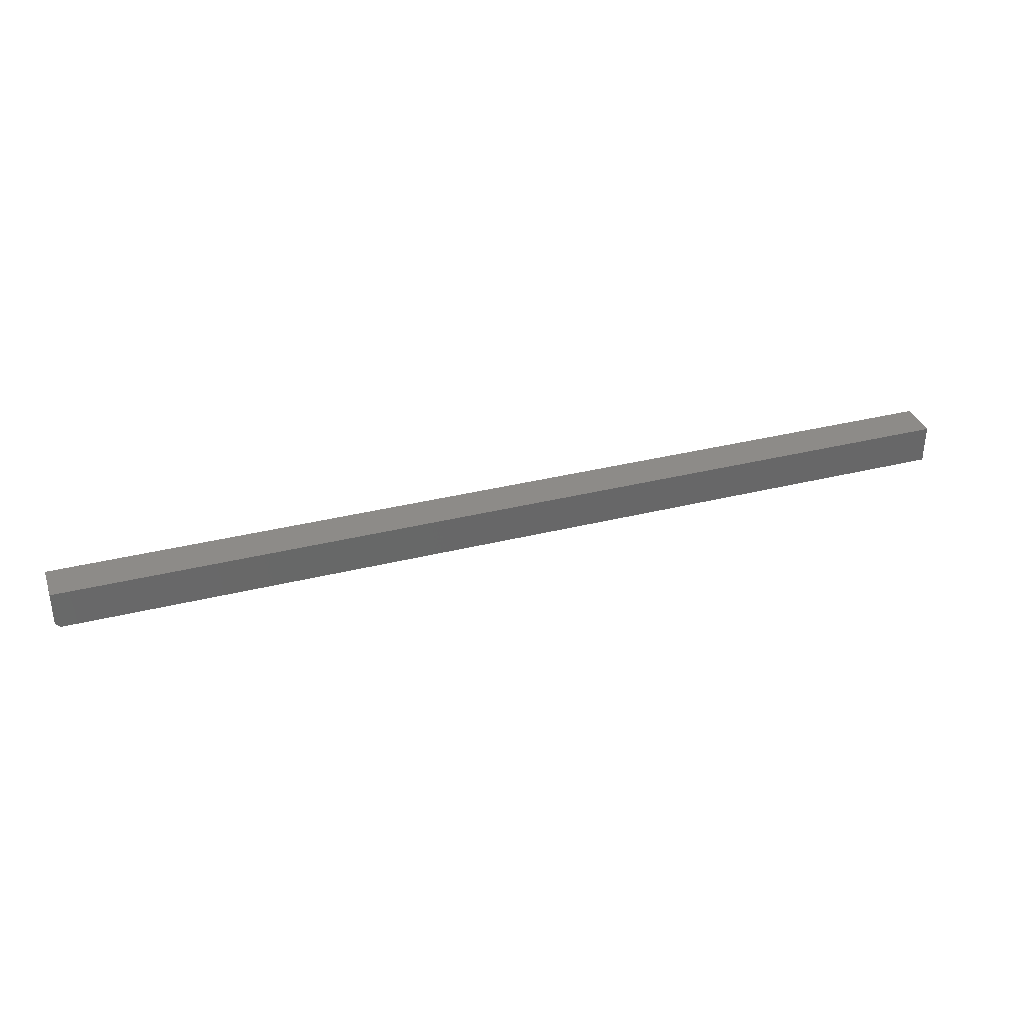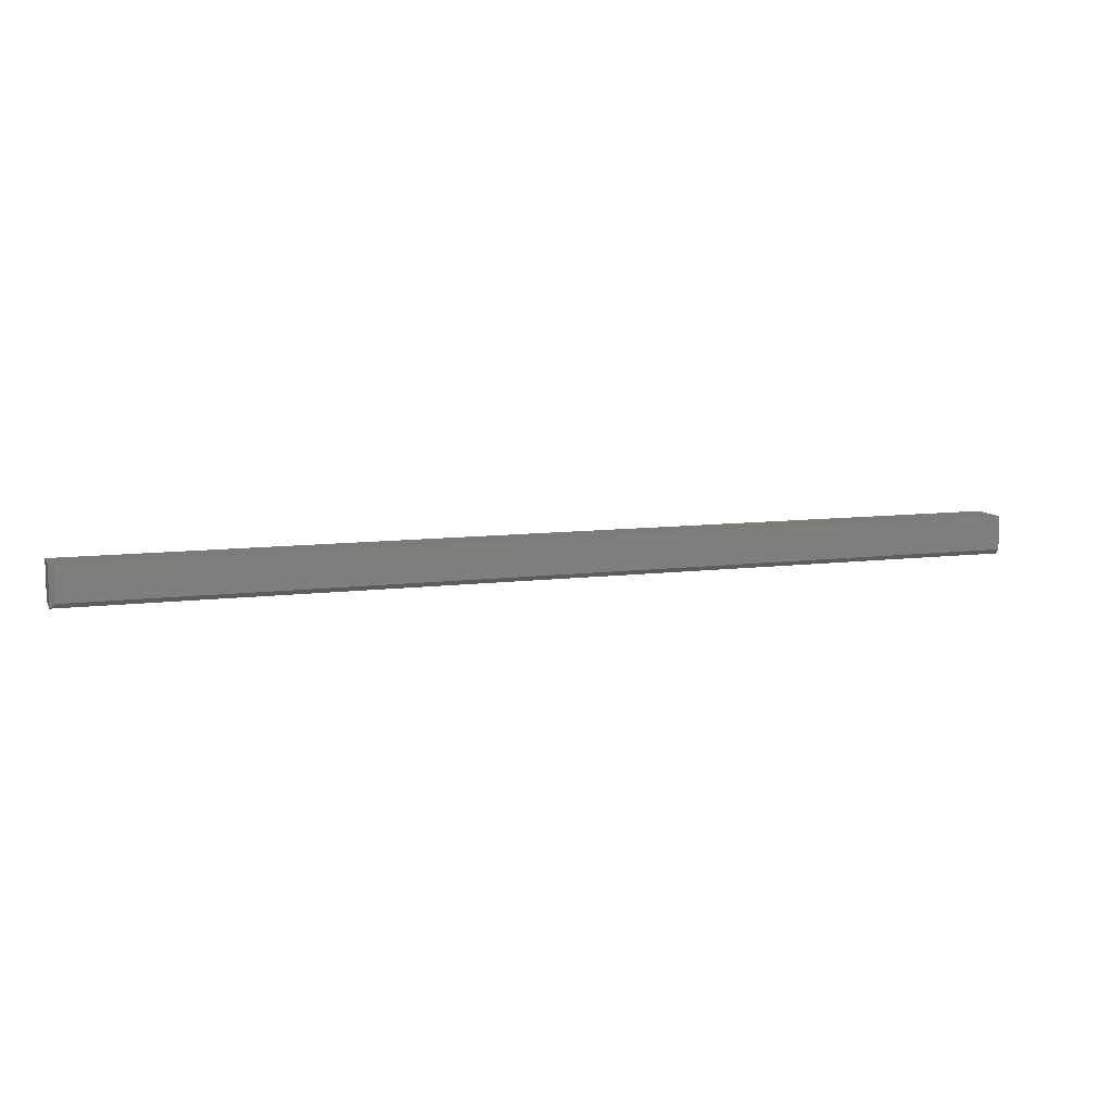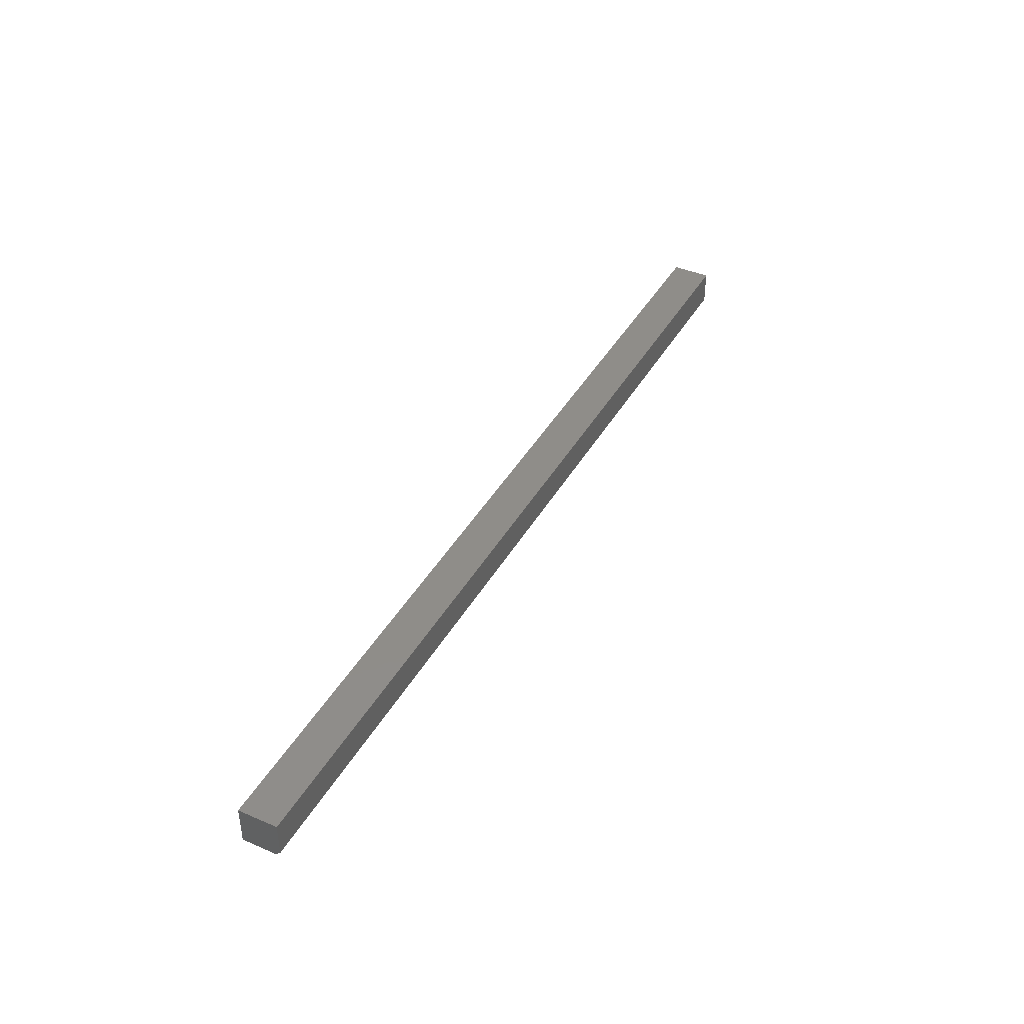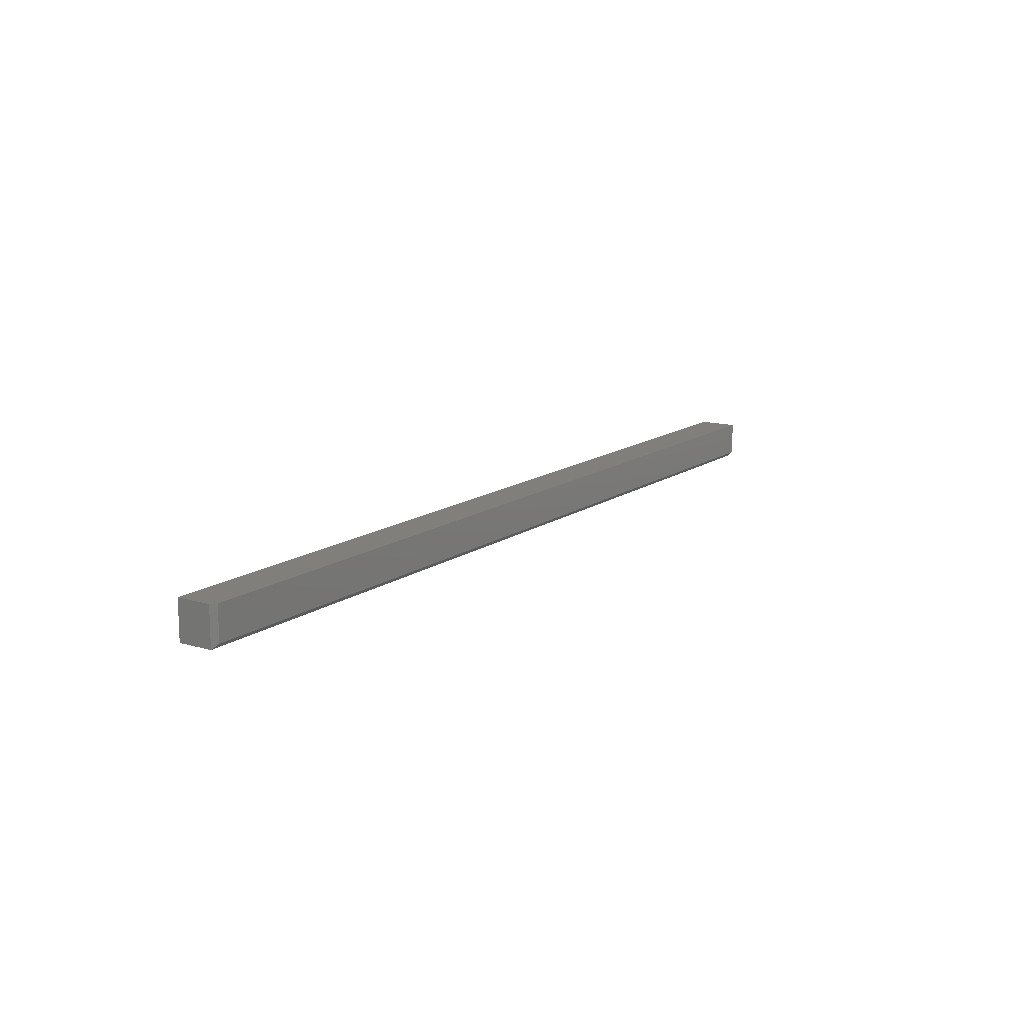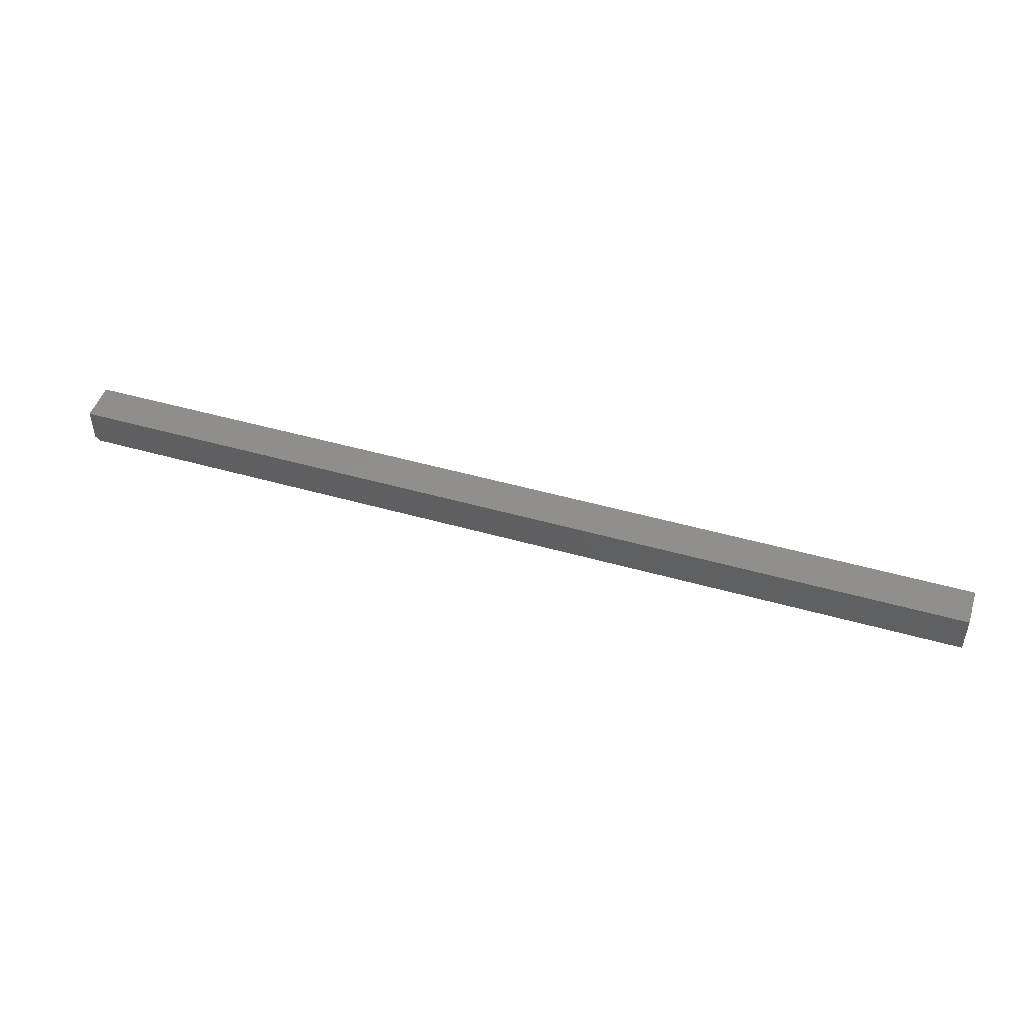
<metadata>
{"format":"stl","ext":"stl","renderer":"f3d","projection":"perspective","resolution":1024,"background":"white","views":[{"elev":34.9,"azim":161.6,"up":"+Z"},{"elev":9.4,"azim":161.5,"up":"+Y"},{"elev":41.3,"azim":-62.6,"up":"+Z"},{"elev":13.5,"azim":123.3,"up":"+Y"},{"elev":48.0,"azim":-162.3,"up":"+Z"}]}
</metadata>
<code>
# stl→obj: 11 verts, 18 faces
v -0.75 -0.0625 -0.02344
v -0.75 -0.05469 -0.03125
v 0.75 -0.0625 -0.02344
v 0.7422 -0.05469 -0.03125
v 0.75 1.67e-16 -0.02344
v 0.75 1.705e-16 0.03191
v 0.75 -0.0625 0.03191
v -0.75 0 -0.03125
v 0.7422 1.657e-16 -0.03125
v -0.75 3.944e-18 0.03191
v -0.75 -0.0625 0.03191
f 1 2 3
f 3 2 4
f 5 6 3
f 3 6 7
f 2 8 4
f 4 8 9
f 9 8 5
f 5 8 10
f 5 10 6
f 1 3 11
f 11 3 7
f 9 5 4
f 4 5 3
f 10 8 11
f 11 8 2
f 11 2 1
f 7 6 11
f 11 6 10

</code>
